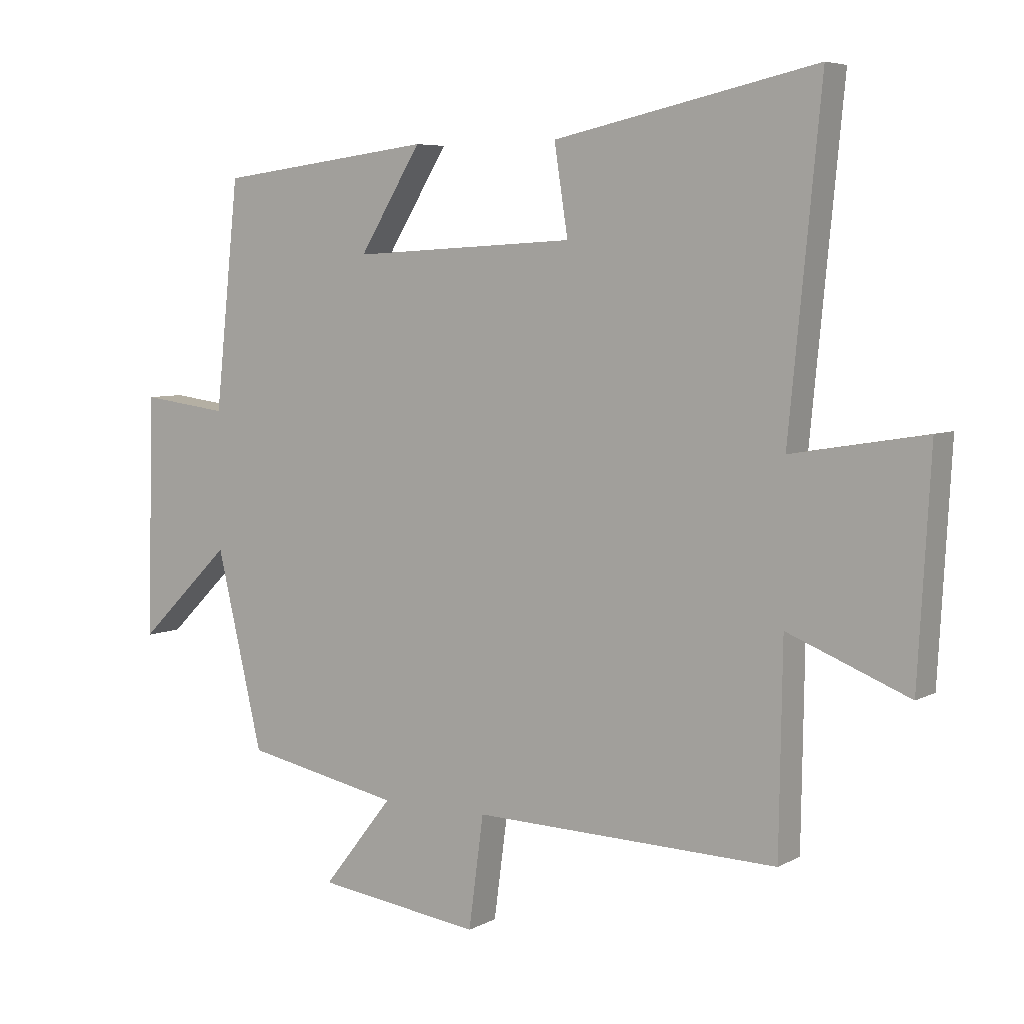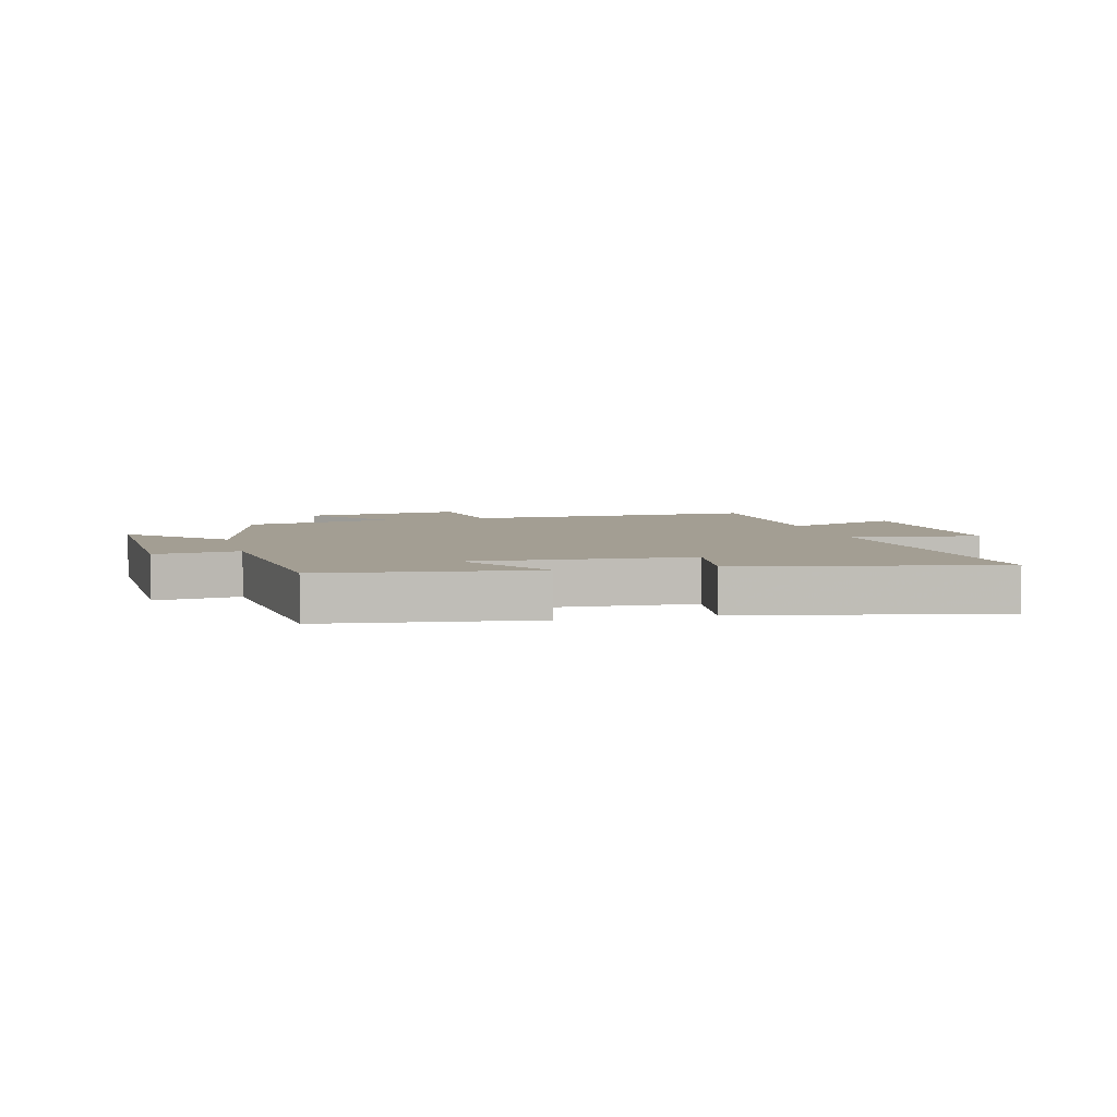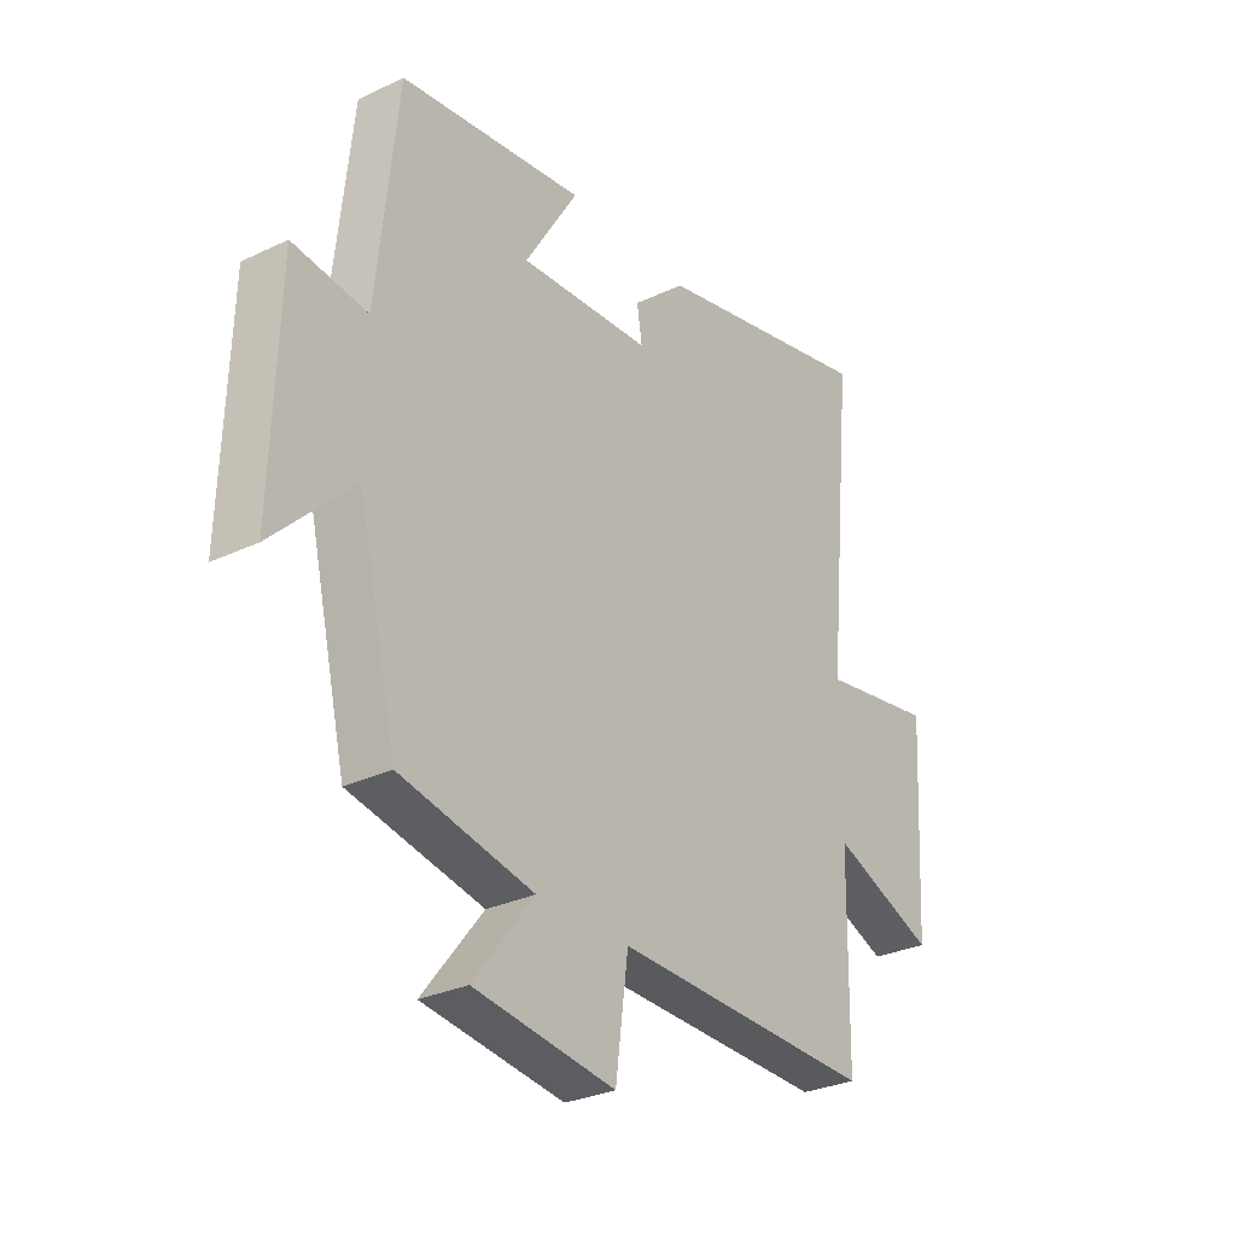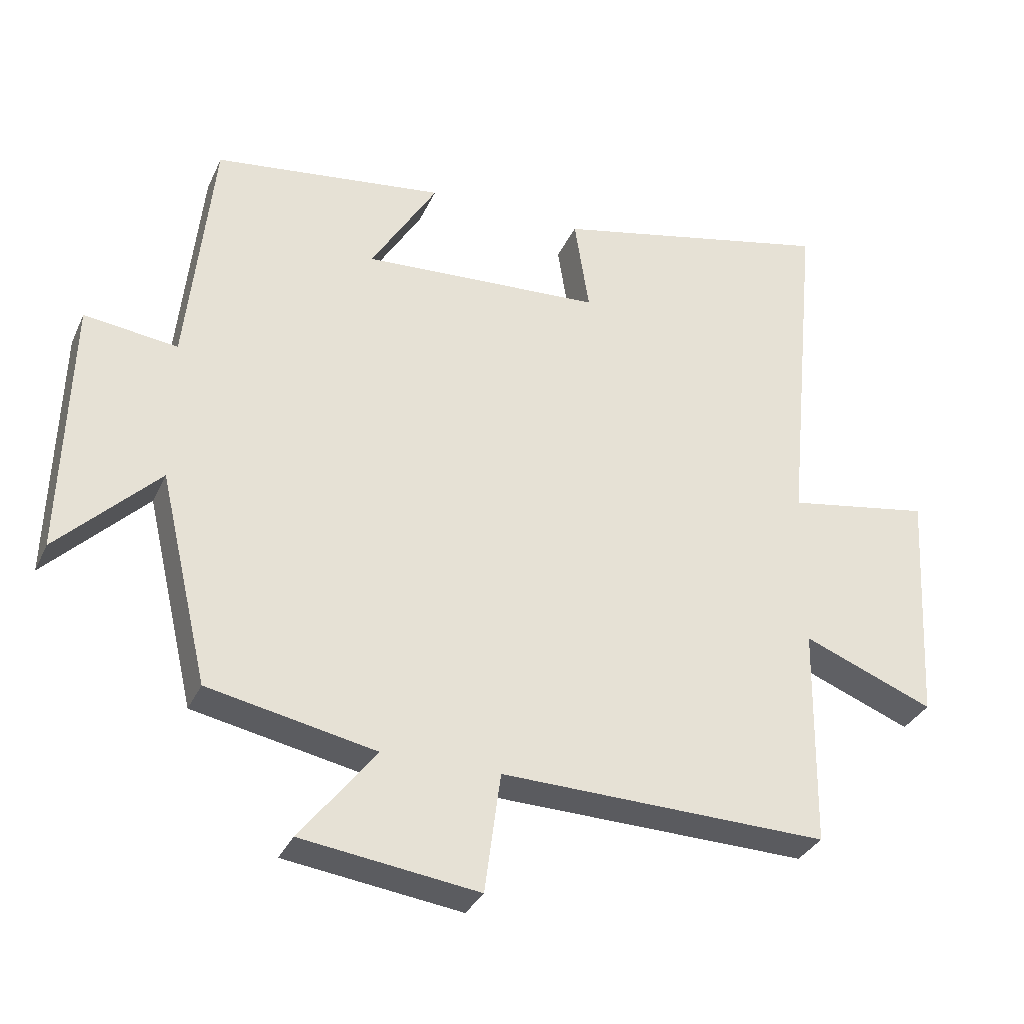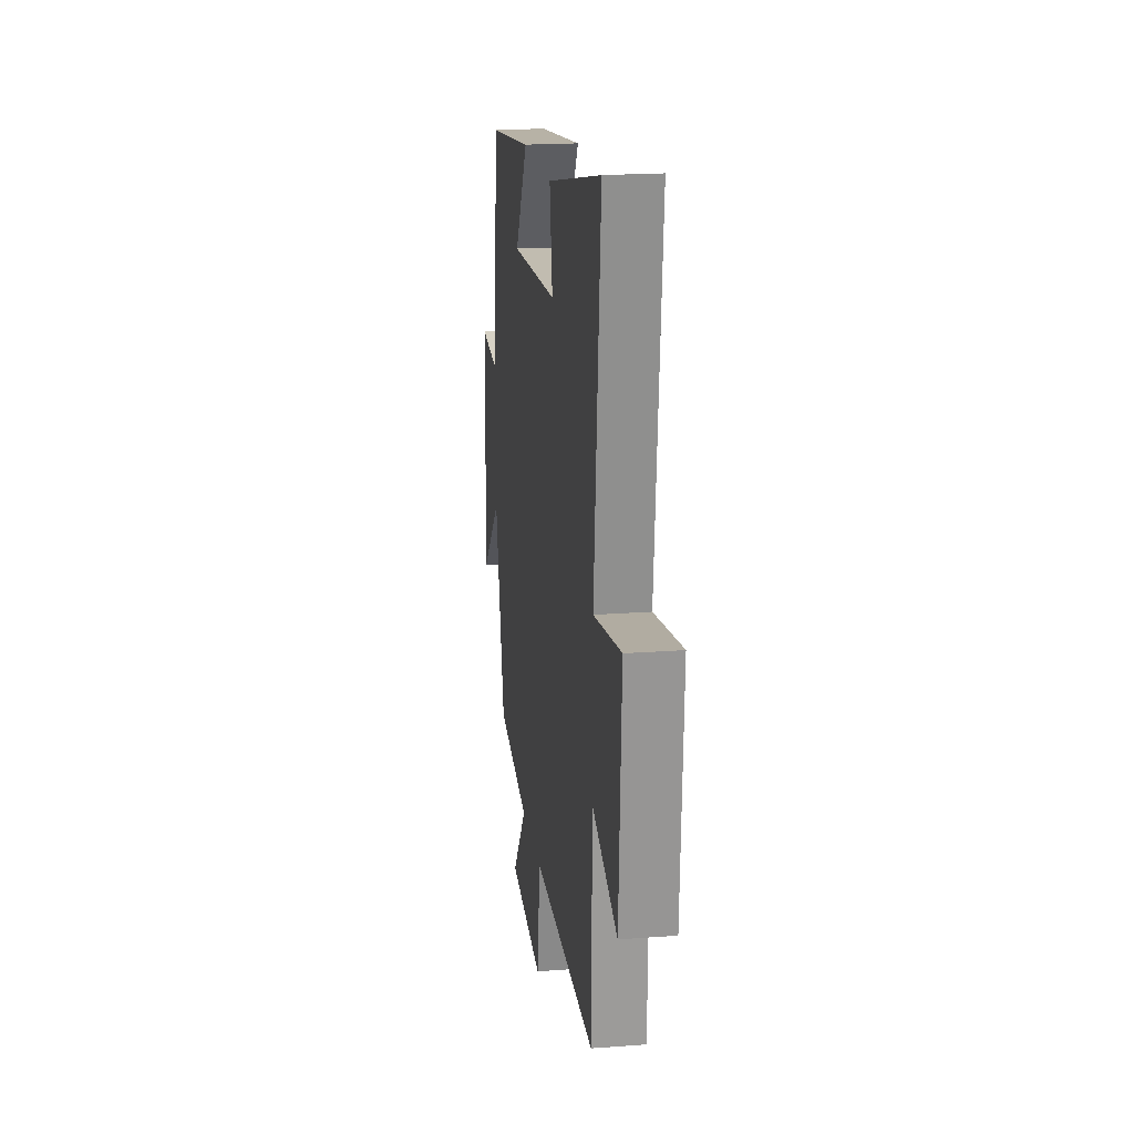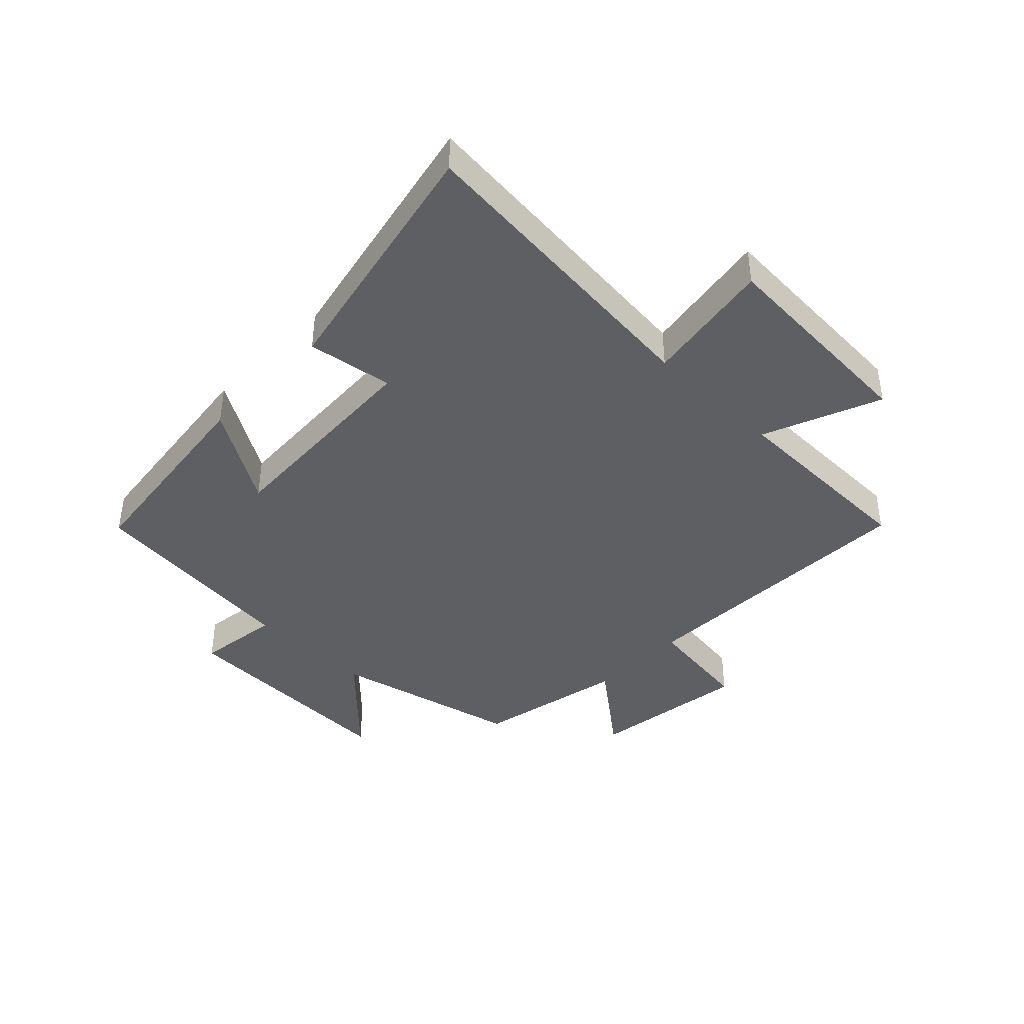
<metadata>
{"format":"obj","ext":"obj","renderer":"f3d","projection":"perspective","resolution":1024,"background":"white","views":[{"elev":5.9,"azim":32.8,"up":"+Z"},{"elev":5.2,"azim":-14.2,"up":"+Y"},{"elev":-29.4,"azim":-54.8,"up":"+Z"},{"elev":-32.8,"azim":-21.8,"up":"+Z"},{"elev":19.7,"azim":82.0,"up":"+Z"},{"elev":-41.0,"azim":45.7,"up":"+Y"}]}
</metadata>
<code>
v -0.426 0.07 -0.449
v -0.5 0.07 -0.132
v -0.652 0.07 -0.282
v -0.64 0.07 0.108
v -0.5 0.07 0.09
v -0.461 0.07 0.456
v -0.113 0.07 0.5
v -0.213 0.07 0.337
v 0.149 0.07 0.357
v 0.127 0.07 0.5
v 0.551 0.07 0.592
v 0.5 0.07 0.064
v 0.716 0.07 0.1
v 0.696 0.07 -0.258
v 0.5 0.07 -0.18
v 0.495 0.07 -0.513
v 0.002 0.07 -0.5
v -0.022 0.07 -0.681
v -0.288 0.07 -0.645
v -0.174 0.07 -0.5
v -0.426 0 -0.449
v -0.5 0 -0.132
v -0.652 0 -0.282
v -0.64 0 0.108
v -0.5 0 0.09
v -0.461 0 0.456
v -0.113 0 0.5
v -0.213 0 0.337
v 0.149 0 0.357
v 0.127 0 0.5
v 0.551 0 0.592
v 0.5 0 0.064
v 0.716 0 0.1
v 0.696 0 -0.258
v 0.5 0 -0.18
v 0.495 0 -0.513
v 0.002 0 -0.5
v -0.022 0 -0.681
v -0.288 0 -0.645
v -0.174 0 -0.5
f 17 18 19 20
f 17 20 1 2
f 15 16 17 2
f 12 13 14 15
f 12 15 2
f 9 10 11 12
f 8 9 12 2
f 5 6 7 8
f 5 8 2 3
f 3 4 5
f 40 39 38 37
f 22 21 40 37
f 22 37 36 35
f 35 34 33 32
f 22 35 32
f 32 31 30 29
f 22 32 29 28
f 28 27 26 25
f 23 22 28 25
f 25 24 23
f 1 21 22 2
f 2 22 23 3
f 3 23 24 4
f 4 24 25 5
f 5 25 26 6
f 6 26 27 7
f 7 27 28 8
f 8 28 29 9
f 9 29 30 10
f 10 30 31 11
f 11 31 32 12
f 12 32 33 13
f 13 33 34 14
f 14 34 35 15
f 15 35 36 16
f 16 36 37 17
f 17 37 38 18
f 18 38 39 19
f 19 39 40 20
f 20 40 21 1

</code>
